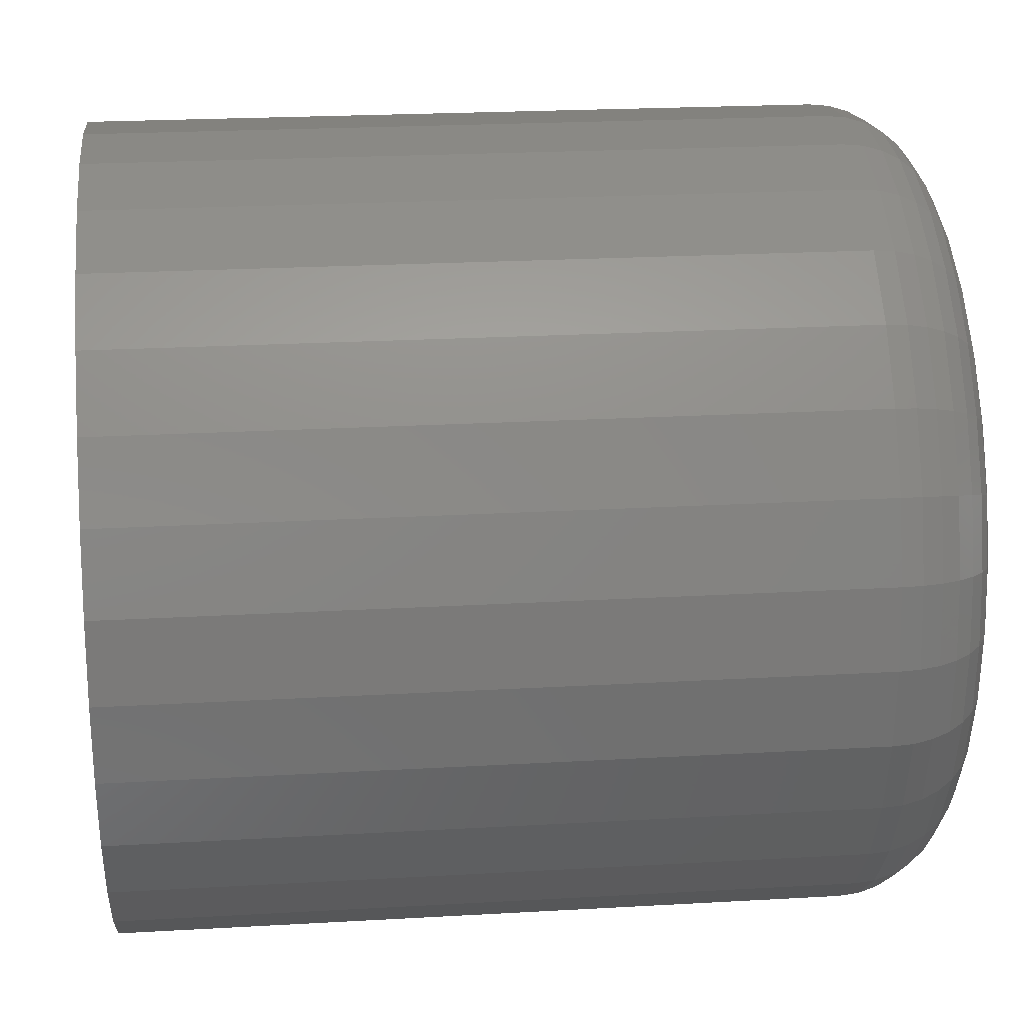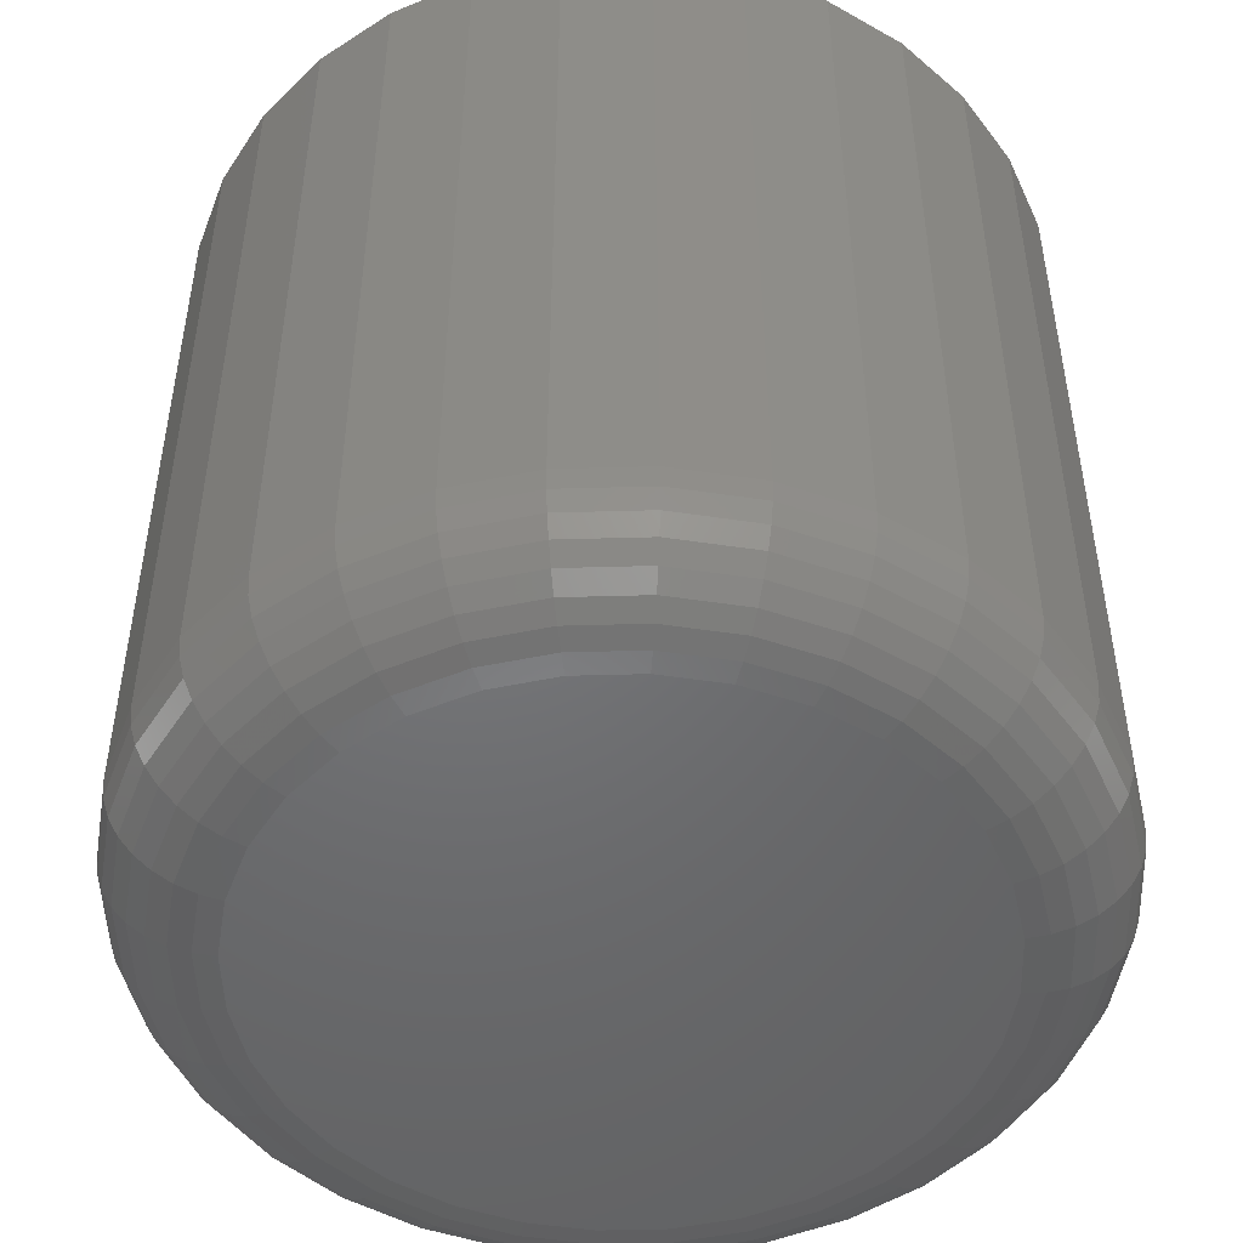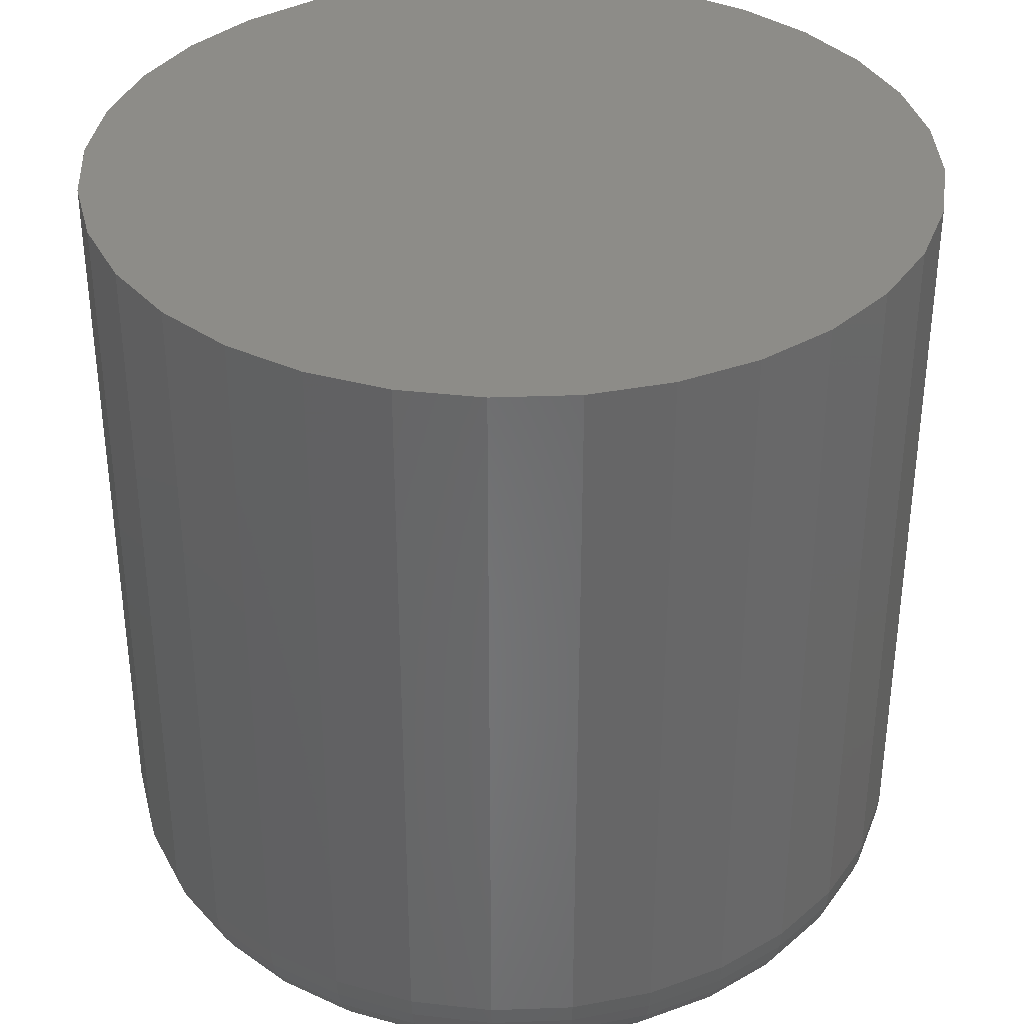
<metadata>
{"format":"stl","ext":"stl","renderer":"f3d","projection":"perspective","resolution":1024,"background":"white","views":[{"elev":22.5,"azim":84.3,"up":"+Y"},{"elev":-49.5,"azim":74.9,"up":"+Z"},{"elev":36.0,"azim":-98.4,"up":"+Z"}]}
</metadata>
<code>
# stl→obj: 320 verts, 636 faces
v -0.001113 0.02908 0
v 0.003222 0.03039 0
v 0.00773 0.03084 0
v 0.01224 0.03039 0
v 0.01657 0.02908 0
v -0.005108 0.02694 0
v 0.02057 0.02694 0
v -0.00861 0.02407 0
v 0.02407 0.02407 0
v -0.01148 0.02057 0
v 0.02694 0.02057 0
v -0.01362 0.01657 0
v 0.02908 0.01657 0
v -0.01493 0.01224 0
v 0.03039 0.01224 0
v 0.02908 -0.001113 0
v -0.01362 -0.001113 0
v 0.03039 0.003222 0
v -0.01148 -0.005108 0
v 0.02694 -0.005108 0
v -0.00861 -0.00861 0
v 0.02407 -0.00861 0
v -0.005108 -0.01148 0
v 0.02057 -0.01148 0
v -0.001113 -0.01362 0
v 0.01657 -0.01362 0
v 0.003222 -0.01493 0
v 0.00773 -0.01538 0
v 0.01224 -0.01493 0
v -0.01493 0.003222 0
v -0.01538 0.00773 0
v 0.03084 0.00773 0
v 0.03865 0.00773 0.007812
v 0.03865 0.00773 0.0625
v 0.03806 0.001698 0.007812
v 0.03806 0.001698 0.0625
v 0.0363 -0.004103 0.007812
v 0.0363 -0.004103 0.0625
v 0.03344 -0.009449 0.007812
v 0.03344 -0.009449 0.0625
v 0.02959 -0.01413 0.007812
v 0.02959 -0.01413 0.0625
v 0.02491 -0.01798 0.007812
v 0.02491 -0.01798 0.0625
v 0.01956 -0.02084 0.007812
v 0.01956 -0.02084 0.0625
v 0.01376 -0.0226 0.007812
v 0.01376 -0.0226 0.0625
v 0.00773 -0.02319 0.007812
v 0.00773 -0.02319 0.0625
v 0.001698 -0.0226 0.007812
v 0.001698 -0.0226 0.0625
v -0.004103 -0.02084 0.007812
v -0.004103 -0.02084 0.0625
v -0.009449 -0.01798 0.007812
v -0.009449 -0.01798 0.0625
v -0.01413 -0.01413 0.007812
v -0.01413 -0.01413 0.0625
v -0.01798 -0.009449 0.007812
v -0.01798 -0.009449 0.0625
v -0.02084 -0.004103 0.007812
v -0.02084 -0.004103 0.0625
v -0.0226 0.001698 0.007812
v -0.0226 0.001698 0.0625
v -0.02319 0.00773 0.007812
v -0.02319 0.00773 0.0625
v -0.0226 0.01376 0.007812
v -0.0226 0.01376 0.0625
v -0.02084 0.01956 0.007812
v -0.02084 0.01956 0.0625
v -0.01798 0.02491 0.007812
v -0.01798 0.02491 0.0625
v -0.01413 0.02959 0.007812
v -0.01413 0.02959 0.0625
v -0.009449 0.03344 0.007812
v -0.009449 0.03344 0.0625
v -0.004103 0.0363 0.007812
v -0.004103 0.0363 0.0625
v 0.001698 0.03806 0.007812
v 0.001698 0.03806 0.0625
v 0.00773 0.03865 0.007812
v 0.00773 0.03865 0.0625
v 0.01376 0.03806 0.007812
v 0.01376 0.03806 0.0625
v 0.01956 0.0363 0.007812
v 0.01956 0.0363 0.0625
v 0.02491 0.03344 0.007812
v 0.02491 0.03344 0.0625
v 0.02959 0.02959 0.007812
v 0.02959 0.02959 0.0625
v 0.03344 0.02491 0.007812
v 0.03344 0.02491 0.0625
v 0.0363 0.01956 0.007812
v 0.0363 0.01956 0.0625
v 0.03806 0.01376 0.007812
v 0.03806 0.01376 0.0625
v -0.02304 0.00773 0.006288
v -0.02245 0.01373 0.006288
v -0.0226 0.00773 0.004823
v -0.02201 0.01365 0.004823
v -0.02187 0.00773 0.003472
v -0.02131 0.01351 0.003472
v -0.0209 0.00773 0.002288
v -0.02035 0.01332 0.002288
v -0.01972 0.00773 0.001317
v -0.01919 0.01309 0.001317
v -0.01837 0.00773 0.0005947
v -0.01787 0.01282 0.0005947
v -0.0169 0.00773 0.0001501
v -0.01643 0.01254 0.0001501
v 0.03791 0.01373 0.006288
v 0.0385 0.00773 0.006288
v 0.03747 0.01365 0.004823
v 0.03806 0.00773 0.004823
v 0.03677 0.01351 0.003472
v 0.03733 0.00773 0.003472
v 0.03581 0.01332 0.002288
v 0.03636 0.00773 0.002288
v 0.03465 0.01309 0.001317
v 0.03518 0.00773 0.001317
v 0.03333 0.01282 0.0005947
v 0.03383 0.00773 0.0005947
v 0.03189 0.01254 0.0001501
v 0.03236 0.00773 0.0001501
v 0.03616 0.01951 0.006288
v 0.03575 0.01934 0.004823
v 0.03508 0.01906 0.003472
v 0.03418 0.01869 0.002288
v 0.03309 0.01823 0.001317
v 0.03184 0.01772 0.0005947
v 0.03049 0.01716 0.0001501
v 0.03332 0.02483 0.006288
v 0.03295 0.02458 0.004823
v 0.03235 0.02418 0.003472
v 0.03154 0.02364 0.002288
v 0.03055 0.02298 0.001317
v 0.02943 0.02223 0.0005947
v 0.02821 0.02142 0.0001501
v 0.02949 0.02949 0.006288
v 0.02917 0.02917 0.004823
v 0.02866 0.02866 0.003472
v 0.02798 0.02798 0.002288
v 0.02714 0.02714 0.001317
v 0.02618 0.02618 0.0005947
v 0.02515 0.02515 0.0001501
v 0.02483 0.03332 0.006288
v 0.02458 0.03295 0.004823
v 0.02418 0.03235 0.003472
v 0.02364 0.03154 0.002288
v 0.02298 0.03055 0.001317
v 0.02223 0.02943 0.0005947
v 0.02142 0.02821 0.0001501
v 0.01951 0.03616 0.006288
v 0.01934 0.03575 0.004823
v 0.01906 0.03508 0.003472
v 0.01869 0.03418 0.002288
v 0.01823 0.03309 0.001317
v 0.01772 0.03184 0.0005947
v 0.01716 0.03049 0.0001501
v 0.01373 0.03791 0.006288
v 0.01365 0.03747 0.004823
v 0.01351 0.03677 0.003472
v 0.01332 0.03581 0.002288
v 0.01309 0.03465 0.001317
v 0.01282 0.03333 0.0005947
v 0.01254 0.03189 0.0001501
v 0.00773 0.0385 0.006288
v 0.00773 0.03806 0.004823
v 0.00773 0.03733 0.003472
v 0.00773 0.03636 0.002288
v 0.00773 0.03518 0.001317
v 0.00773 0.03383 0.0005947
v 0.00773 0.03236 0.0001501
v 0.001727 0.03791 0.006288
v 0.001814 0.03747 0.004823
v 0.001955 0.03677 0.003472
v 0.002144 0.03581 0.002288
v 0.002375 0.03465 0.001317
v 0.002639 0.03333 0.0005947
v 0.002925 0.03189 0.0001501
v -0.004045 0.03616 0.006288
v -0.003875 0.03575 0.004823
v -0.003599 0.03508 0.003472
v -0.003227 0.03418 0.002288
v -0.002774 0.03309 0.001317
v -0.002257 0.03184 0.0005947
v -0.001696 0.03049 0.0001501
v -0.009365 0.03332 0.006288
v -0.009118 0.03295 0.004823
v -0.008717 0.03235 0.003472
v -0.008177 0.03154 0.002288
v -0.00752 0.03055 0.001317
v -0.006769 0.02943 0.0005947
v -0.005955 0.02821 0.0001501
v -0.01403 0.02949 0.006288
v -0.01371 0.02917 0.004823
v -0.0132 0.02866 0.003472
v -0.01252 0.02798 0.002288
v -0.01168 0.02714 0.001317
v -0.01072 0.02618 0.0005947
v -0.009688 0.02515 0.0001501
v -0.01785 0.02483 0.006288
v -0.01749 0.02458 0.004823
v -0.01688 0.02418 0.003472
v -0.01608 0.02364 0.002288
v -0.01509 0.02298 0.001317
v -0.01397 0.02223 0.0005947
v -0.01275 0.02142 0.0001501
v -0.0207 0.01951 0.006288
v -0.02029 0.01934 0.004823
v -0.01962 0.01906 0.003472
v -0.01872 0.01869 0.002288
v -0.01763 0.01823 0.001317
v -0.01638 0.01772 0.0005947
v -0.01503 0.01716 0.0001501
v 0.03791 0.001727 0.006288
v 0.03747 0.001814 0.004823
v 0.03677 0.001955 0.003472
v 0.03581 0.002144 0.002288
v 0.03465 0.002375 0.001317
v 0.03333 0.002639 0.0005947
v 0.03189 0.002925 0.0001501
v -0.02245 0.001727 0.006288
v -0.02201 0.001814 0.004823
v -0.02131 0.001955 0.003472
v -0.02035 0.002144 0.002288
v -0.01919 0.002375 0.001317
v -0.01787 0.002639 0.0005947
v -0.01643 0.002925 0.0001501
v -0.0207 -0.004045 0.006288
v -0.02029 -0.003875 0.004823
v -0.01962 -0.003599 0.003472
v -0.01872 -0.003227 0.002288
v -0.01763 -0.002774 0.001317
v -0.01638 -0.002257 0.0005947
v -0.01503 -0.001696 0.0001501
v -0.01785 -0.009365 0.006288
v -0.01749 -0.009118 0.004823
v -0.01688 -0.008717 0.003472
v -0.01608 -0.008177 0.002288
v -0.01509 -0.00752 0.001317
v -0.01397 -0.006769 0.0005947
v -0.01275 -0.005955 0.0001501
v -0.01403 -0.01403 0.006288
v -0.01371 -0.01371 0.004823
v -0.0132 -0.0132 0.003472
v -0.01252 -0.01252 0.002288
v -0.01168 -0.01168 0.001317
v -0.01072 -0.01072 0.0005947
v -0.009688 -0.009688 0.0001501
v -0.009365 -0.01785 0.006288
v -0.009118 -0.01749 0.004823
v -0.008717 -0.01688 0.003472
v -0.008177 -0.01608 0.002288
v -0.00752 -0.01509 0.001317
v -0.006769 -0.01397 0.0005947
v -0.005955 -0.01275 0.0001501
v -0.004045 -0.0207 0.006288
v -0.003875 -0.02029 0.004823
v -0.003599 -0.01962 0.003472
v -0.003227 -0.01872 0.002288
v -0.002774 -0.01763 0.001317
v -0.002257 -0.01638 0.0005947
v -0.001696 -0.01503 0.0001501
v 0.001727 -0.02245 0.006288
v 0.001814 -0.02201 0.004823
v 0.001955 -0.02131 0.003472
v 0.002144 -0.02035 0.002288
v 0.002375 -0.01919 0.001317
v 0.002639 -0.01787 0.0005947
v 0.002925 -0.01643 0.0001501
v 0.00773 -0.02304 0.006288
v 0.00773 -0.0226 0.004823
v 0.00773 -0.02187 0.003472
v 0.00773 -0.0209 0.002288
v 0.00773 -0.01972 0.001317
v 0.00773 -0.01837 0.0005947
v 0.00773 -0.0169 0.0001501
v 0.01373 -0.02245 0.006288
v 0.01365 -0.02201 0.004823
v 0.01351 -0.02131 0.003472
v 0.01332 -0.02035 0.002288
v 0.01309 -0.01919 0.001317
v 0.01282 -0.01787 0.0005947
v 0.01254 -0.01643 0.0001501
v 0.01951 -0.0207 0.006288
v 0.01934 -0.02029 0.004823
v 0.01906 -0.01962 0.003472
v 0.01869 -0.01872 0.002288
v 0.01823 -0.01763 0.001317
v 0.01772 -0.01638 0.0005947
v 0.01716 -0.01503 0.0001501
v 0.02483 -0.01785 0.006288
v 0.02458 -0.01749 0.004823
v 0.02418 -0.01688 0.003472
v 0.02364 -0.01608 0.002288
v 0.02298 -0.01509 0.001317
v 0.02223 -0.01397 0.0005947
v 0.02142 -0.01275 0.0001501
v 0.02949 -0.01403 0.006288
v 0.02917 -0.01371 0.004823
v 0.02866 -0.0132 0.003472
v 0.02798 -0.01252 0.002288
v 0.02714 -0.01168 0.001317
v 0.02618 -0.01072 0.0005947
v 0.02515 -0.009688 0.0001501
v 0.03332 -0.009365 0.006288
v 0.03295 -0.009118 0.004823
v 0.03235 -0.008717 0.003472
v 0.03154 -0.008177 0.002288
v 0.03055 -0.00752 0.001317
v 0.02943 -0.006769 0.0005947
v 0.02821 -0.005955 0.0001501
v 0.03616 -0.004045 0.006288
v 0.03575 -0.003875 0.004823
v 0.03508 -0.003599 0.003472
v 0.03418 -0.003227 0.002288
v 0.03309 -0.002774 0.001317
v 0.03184 -0.002257 0.0005947
v 0.03049 -0.001696 0.0001501
f 1 2 3
f 1 3 4
f 5 1 4
f 6 1 5
f 7 6 5
f 8 6 7
f 9 8 7
f 10 8 9
f 11 10 9
f 12 10 11
f 13 12 11
f 14 12 13
f 15 14 13
f 16 17 18
f 19 17 16
f 20 19 16
f 21 19 20
f 22 21 20
f 23 21 22
f 24 23 22
f 25 23 24
f 26 25 24
f 27 25 26
f 28 27 26
f 29 28 26
f 17 30 18
f 18 30 31
f 18 31 32
f 32 31 14
f 32 14 15
f 33 34 35
f 35 34 36
f 35 36 37
f 37 36 38
f 37 38 39
f 39 38 40
f 39 40 41
f 41 40 42
f 41 42 43
f 43 42 44
f 43 44 45
f 45 44 46
f 45 46 47
f 47 46 48
f 47 48 49
f 49 48 50
f 49 50 51
f 51 50 52
f 51 52 53
f 53 52 54
f 53 54 55
f 55 54 56
f 55 56 57
f 57 56 58
f 57 58 59
f 59 58 60
f 59 60 61
f 61 60 62
f 61 62 63
f 63 62 64
f 63 64 65
f 65 64 66
f 65 66 67
f 67 66 68
f 67 68 69
f 69 68 70
f 69 70 71
f 71 70 72
f 71 72 73
f 73 72 74
f 73 74 75
f 75 74 76
f 75 76 77
f 77 76 78
f 77 78 79
f 79 78 80
f 79 80 81
f 81 80 82
f 81 82 83
f 83 82 84
f 83 84 85
f 85 84 86
f 85 86 87
f 87 86 88
f 87 88 89
f 89 88 90
f 89 90 91
f 91 90 92
f 91 92 93
f 93 92 94
f 93 94 95
f 95 94 96
f 95 96 33
f 33 96 34
f 65 67 97
f 97 67 98
f 97 98 99
f 99 98 100
f 99 100 101
f 101 100 102
f 101 102 103
f 103 102 104
f 103 104 105
f 105 104 106
f 105 106 107
f 107 106 108
f 107 108 109
f 109 108 110
f 109 110 31
f 31 110 14
f 95 33 111
f 111 33 112
f 111 112 113
f 113 112 114
f 113 114 115
f 115 114 116
f 115 116 117
f 117 116 118
f 117 118 119
f 119 118 120
f 119 120 121
f 121 120 122
f 121 122 123
f 123 122 124
f 123 124 15
f 15 124 32
f 93 95 125
f 125 95 111
f 125 111 126
f 126 111 113
f 126 113 127
f 127 113 115
f 127 115 128
f 128 115 117
f 128 117 129
f 129 117 119
f 129 119 130
f 130 119 121
f 130 121 131
f 131 121 123
f 131 123 13
f 13 123 15
f 91 93 132
f 132 93 125
f 132 125 133
f 133 125 126
f 133 126 134
f 134 126 127
f 134 127 135
f 135 127 128
f 135 128 136
f 136 128 129
f 136 129 137
f 137 129 130
f 137 130 138
f 138 130 131
f 138 131 11
f 11 131 13
f 89 91 139
f 139 91 132
f 139 132 140
f 140 132 133
f 140 133 141
f 141 133 134
f 141 134 142
f 142 134 135
f 142 135 143
f 143 135 136
f 143 136 144
f 144 136 137
f 144 137 145
f 145 137 138
f 145 138 9
f 9 138 11
f 87 89 146
f 146 89 139
f 146 139 147
f 147 139 140
f 147 140 148
f 148 140 141
f 148 141 149
f 149 141 142
f 149 142 150
f 150 142 143
f 150 143 151
f 151 143 144
f 151 144 152
f 152 144 145
f 152 145 7
f 7 145 9
f 85 87 153
f 153 87 146
f 153 146 154
f 154 146 147
f 154 147 155
f 155 147 148
f 155 148 156
f 156 148 149
f 156 149 157
f 157 149 150
f 157 150 158
f 158 150 151
f 158 151 159
f 159 151 152
f 159 152 5
f 5 152 7
f 83 85 160
f 160 85 153
f 160 153 161
f 161 153 154
f 161 154 162
f 162 154 155
f 162 155 163
f 163 155 156
f 163 156 164
f 164 156 157
f 164 157 165
f 165 157 158
f 165 158 166
f 166 158 159
f 166 159 4
f 4 159 5
f 81 83 167
f 167 83 160
f 167 160 168
f 168 160 161
f 168 161 169
f 169 161 162
f 169 162 170
f 170 162 163
f 170 163 171
f 171 163 164
f 171 164 172
f 172 164 165
f 172 165 173
f 173 165 166
f 173 166 3
f 3 166 4
f 79 81 174
f 174 81 167
f 174 167 175
f 175 167 168
f 175 168 176
f 176 168 169
f 176 169 177
f 177 169 170
f 177 170 178
f 178 170 171
f 178 171 179
f 179 171 172
f 179 172 180
f 180 172 173
f 180 173 2
f 2 173 3
f 77 79 181
f 181 79 174
f 181 174 182
f 182 174 175
f 182 175 183
f 183 175 176
f 183 176 184
f 184 176 177
f 184 177 185
f 185 177 178
f 185 178 186
f 186 178 179
f 186 179 187
f 187 179 180
f 187 180 1
f 1 180 2
f 75 77 188
f 188 77 181
f 188 181 189
f 189 181 182
f 189 182 190
f 190 182 183
f 190 183 191
f 191 183 184
f 191 184 192
f 192 184 185
f 192 185 193
f 193 185 186
f 193 186 194
f 194 186 187
f 194 187 6
f 6 187 1
f 73 75 195
f 195 75 188
f 195 188 196
f 196 188 189
f 196 189 197
f 197 189 190
f 197 190 198
f 198 190 191
f 198 191 199
f 199 191 192
f 199 192 200
f 200 192 193
f 200 193 201
f 201 193 194
f 201 194 8
f 8 194 6
f 71 73 202
f 202 73 195
f 202 195 203
f 203 195 196
f 203 196 204
f 204 196 197
f 204 197 205
f 205 197 198
f 205 198 206
f 206 198 199
f 206 199 207
f 207 199 200
f 207 200 208
f 208 200 201
f 208 201 10
f 10 201 8
f 69 71 209
f 209 71 202
f 209 202 210
f 210 202 203
f 210 203 211
f 211 203 204
f 211 204 212
f 212 204 205
f 212 205 213
f 213 205 206
f 213 206 214
f 214 206 207
f 214 207 215
f 215 207 208
f 215 208 12
f 12 208 10
f 67 69 98
f 98 69 209
f 98 209 100
f 100 209 210
f 100 210 102
f 102 210 211
f 102 211 104
f 104 211 212
f 104 212 106
f 106 212 213
f 106 213 108
f 108 213 214
f 108 214 110
f 110 214 215
f 110 215 14
f 14 215 12
f 33 35 112
f 112 35 216
f 112 216 114
f 114 216 217
f 114 217 116
f 116 217 218
f 116 218 118
f 118 218 219
f 118 219 120
f 120 219 220
f 120 220 122
f 122 220 221
f 122 221 124
f 124 221 222
f 124 222 32
f 32 222 18
f 63 65 223
f 223 65 97
f 223 97 224
f 224 97 99
f 224 99 225
f 225 99 101
f 225 101 226
f 226 101 103
f 226 103 227
f 227 103 105
f 227 105 228
f 228 105 107
f 228 107 229
f 229 107 109
f 229 109 30
f 30 109 31
f 61 63 230
f 230 63 223
f 230 223 231
f 231 223 224
f 231 224 232
f 232 224 225
f 232 225 233
f 233 225 226
f 233 226 234
f 234 226 227
f 234 227 235
f 235 227 228
f 235 228 236
f 236 228 229
f 236 229 17
f 17 229 30
f 59 61 237
f 237 61 230
f 237 230 238
f 238 230 231
f 238 231 239
f 239 231 232
f 239 232 240
f 240 232 233
f 240 233 241
f 241 233 234
f 241 234 242
f 242 234 235
f 242 235 243
f 243 235 236
f 243 236 19
f 19 236 17
f 57 59 244
f 244 59 237
f 244 237 245
f 245 237 238
f 245 238 246
f 246 238 239
f 246 239 247
f 247 239 240
f 247 240 248
f 248 240 241
f 248 241 249
f 249 241 242
f 249 242 250
f 250 242 243
f 250 243 21
f 21 243 19
f 55 57 251
f 251 57 244
f 251 244 252
f 252 244 245
f 252 245 253
f 253 245 246
f 253 246 254
f 254 246 247
f 254 247 255
f 255 247 248
f 255 248 256
f 256 248 249
f 256 249 257
f 257 249 250
f 257 250 23
f 23 250 21
f 53 55 258
f 258 55 251
f 258 251 259
f 259 251 252
f 259 252 260
f 260 252 253
f 260 253 261
f 261 253 254
f 261 254 262
f 262 254 255
f 262 255 263
f 263 255 256
f 263 256 264
f 264 256 257
f 264 257 25
f 25 257 23
f 51 53 265
f 265 53 258
f 265 258 266
f 266 258 259
f 266 259 267
f 267 259 260
f 267 260 268
f 268 260 261
f 268 261 269
f 269 261 262
f 269 262 270
f 270 262 263
f 270 263 271
f 271 263 264
f 271 264 27
f 27 264 25
f 49 51 272
f 272 51 265
f 272 265 273
f 273 265 266
f 273 266 274
f 274 266 267
f 274 267 275
f 275 267 268
f 275 268 276
f 276 268 269
f 276 269 277
f 277 269 270
f 277 270 278
f 278 270 271
f 278 271 28
f 28 271 27
f 47 49 279
f 279 49 272
f 279 272 280
f 280 272 273
f 280 273 281
f 281 273 274
f 281 274 282
f 282 274 275
f 282 275 283
f 283 275 276
f 283 276 284
f 284 276 277
f 284 277 285
f 285 277 278
f 285 278 29
f 29 278 28
f 45 47 286
f 286 47 279
f 286 279 287
f 287 279 280
f 287 280 288
f 288 280 281
f 288 281 289
f 289 281 282
f 289 282 290
f 290 282 283
f 290 283 291
f 291 283 284
f 291 284 292
f 292 284 285
f 292 285 26
f 26 285 29
f 43 45 293
f 293 45 286
f 293 286 294
f 294 286 287
f 294 287 295
f 295 287 288
f 295 288 296
f 296 288 289
f 296 289 297
f 297 289 290
f 297 290 298
f 298 290 291
f 298 291 299
f 299 291 292
f 299 292 24
f 24 292 26
f 41 43 300
f 300 43 293
f 300 293 301
f 301 293 294
f 301 294 302
f 302 294 295
f 302 295 303
f 303 295 296
f 303 296 304
f 304 296 297
f 304 297 305
f 305 297 298
f 305 298 306
f 306 298 299
f 306 299 22
f 22 299 24
f 39 41 307
f 307 41 300
f 307 300 308
f 308 300 301
f 308 301 309
f 309 301 302
f 309 302 310
f 310 302 303
f 310 303 311
f 311 303 304
f 311 304 312
f 312 304 305
f 312 305 313
f 313 305 306
f 313 306 20
f 20 306 22
f 37 39 314
f 314 39 307
f 314 307 315
f 315 307 308
f 315 308 316
f 316 308 309
f 316 309 317
f 317 309 310
f 317 310 318
f 318 310 311
f 318 311 319
f 319 311 312
f 319 312 320
f 320 312 313
f 320 313 16
f 16 313 20
f 35 37 216
f 216 37 314
f 216 314 217
f 217 314 315
f 217 315 218
f 218 315 316
f 218 316 219
f 219 316 317
f 219 317 220
f 220 317 318
f 220 318 221
f 221 318 319
f 221 319 222
f 222 319 320
f 222 320 18
f 18 320 16
f 82 80 78
f 84 82 78
f 84 78 86
f 86 78 76
f 86 76 88
f 88 76 74
f 88 74 90
f 90 74 72
f 90 72 92
f 92 72 70
f 92 70 94
f 94 70 68
f 94 68 96
f 36 62 38
f 38 62 60
f 38 60 40
f 40 60 58
f 40 58 42
f 42 58 56
f 42 56 44
f 44 56 54
f 44 54 46
f 46 54 52
f 46 52 50
f 46 50 48
f 96 68 34
f 34 68 66
f 34 66 36
f 36 66 64
f 36 64 62

</code>
